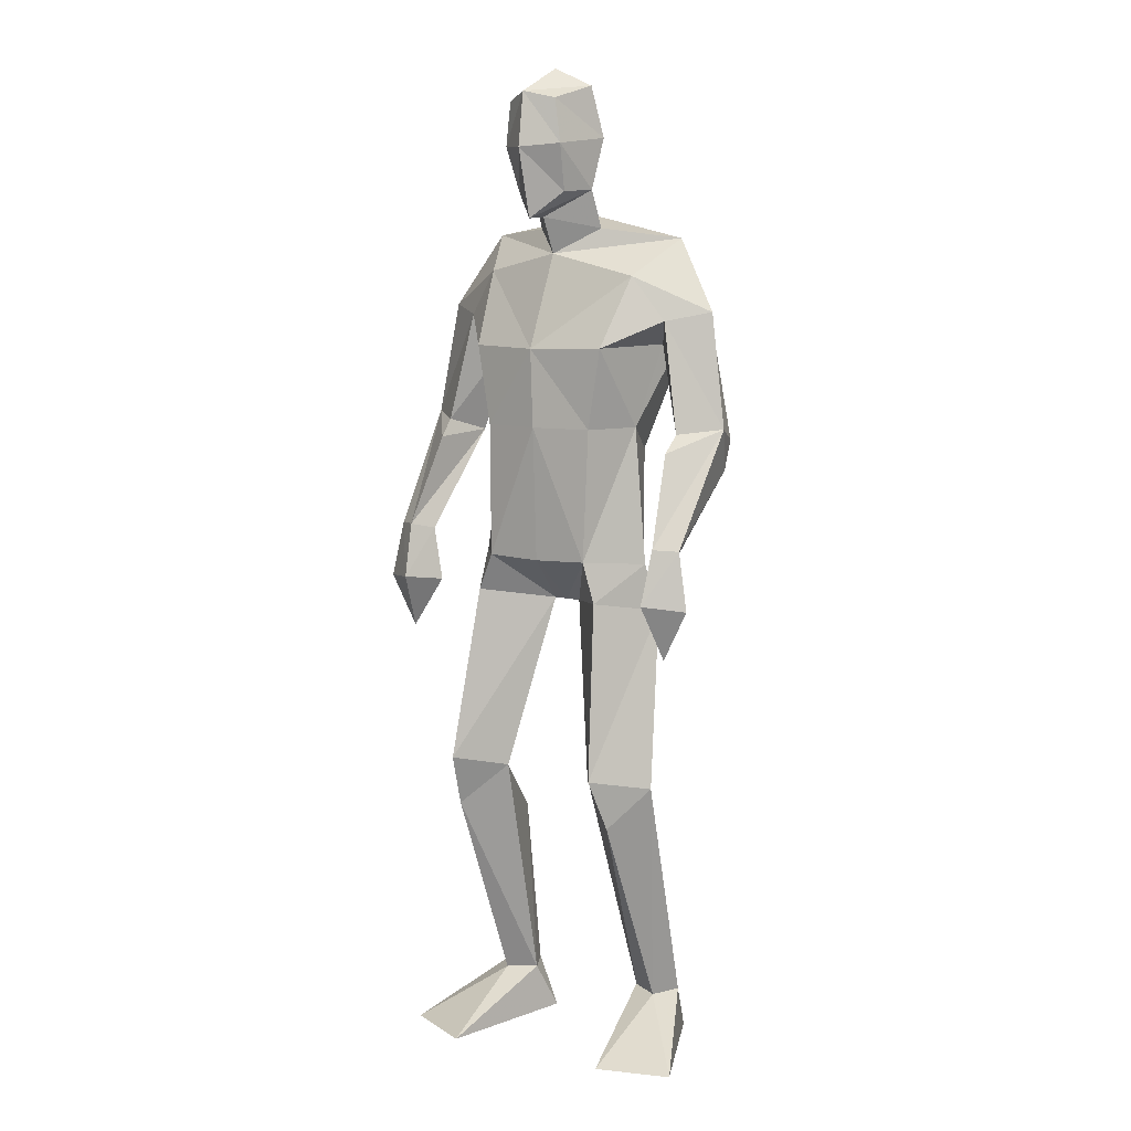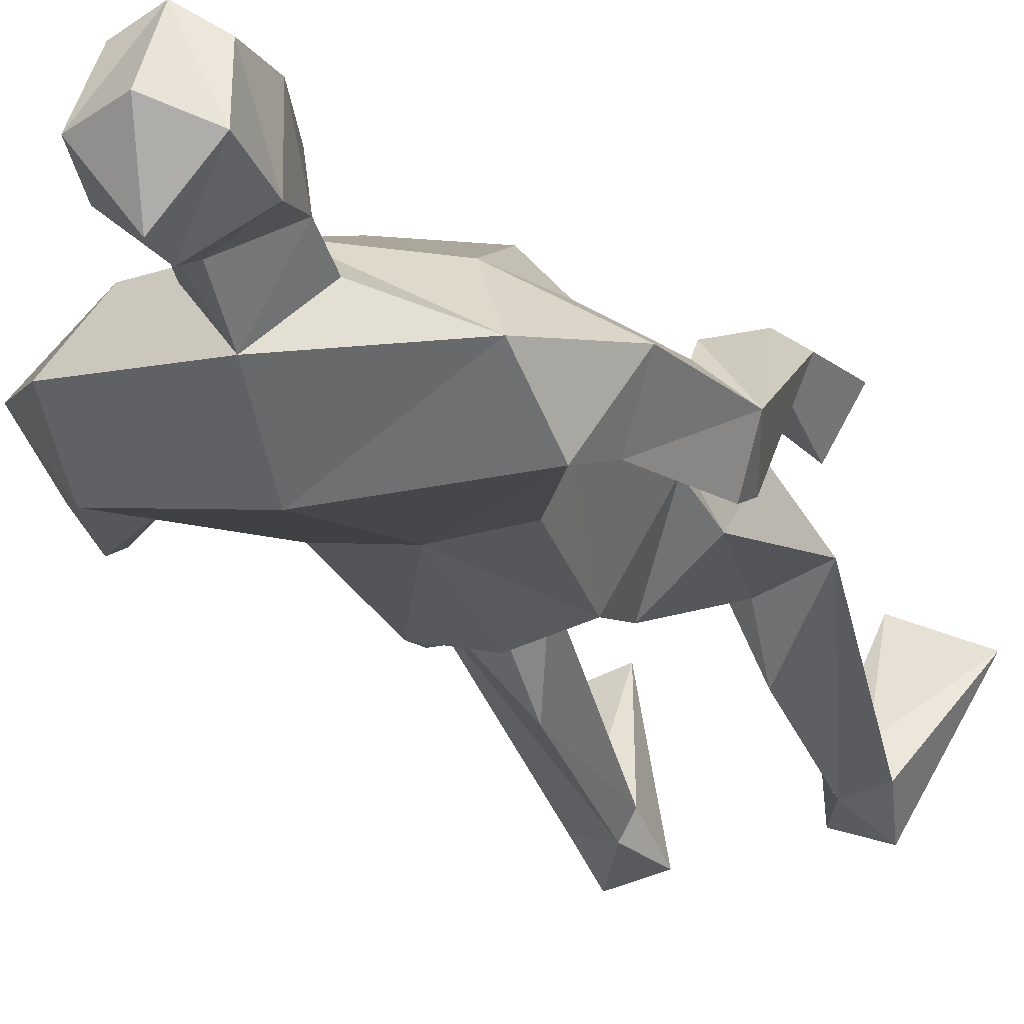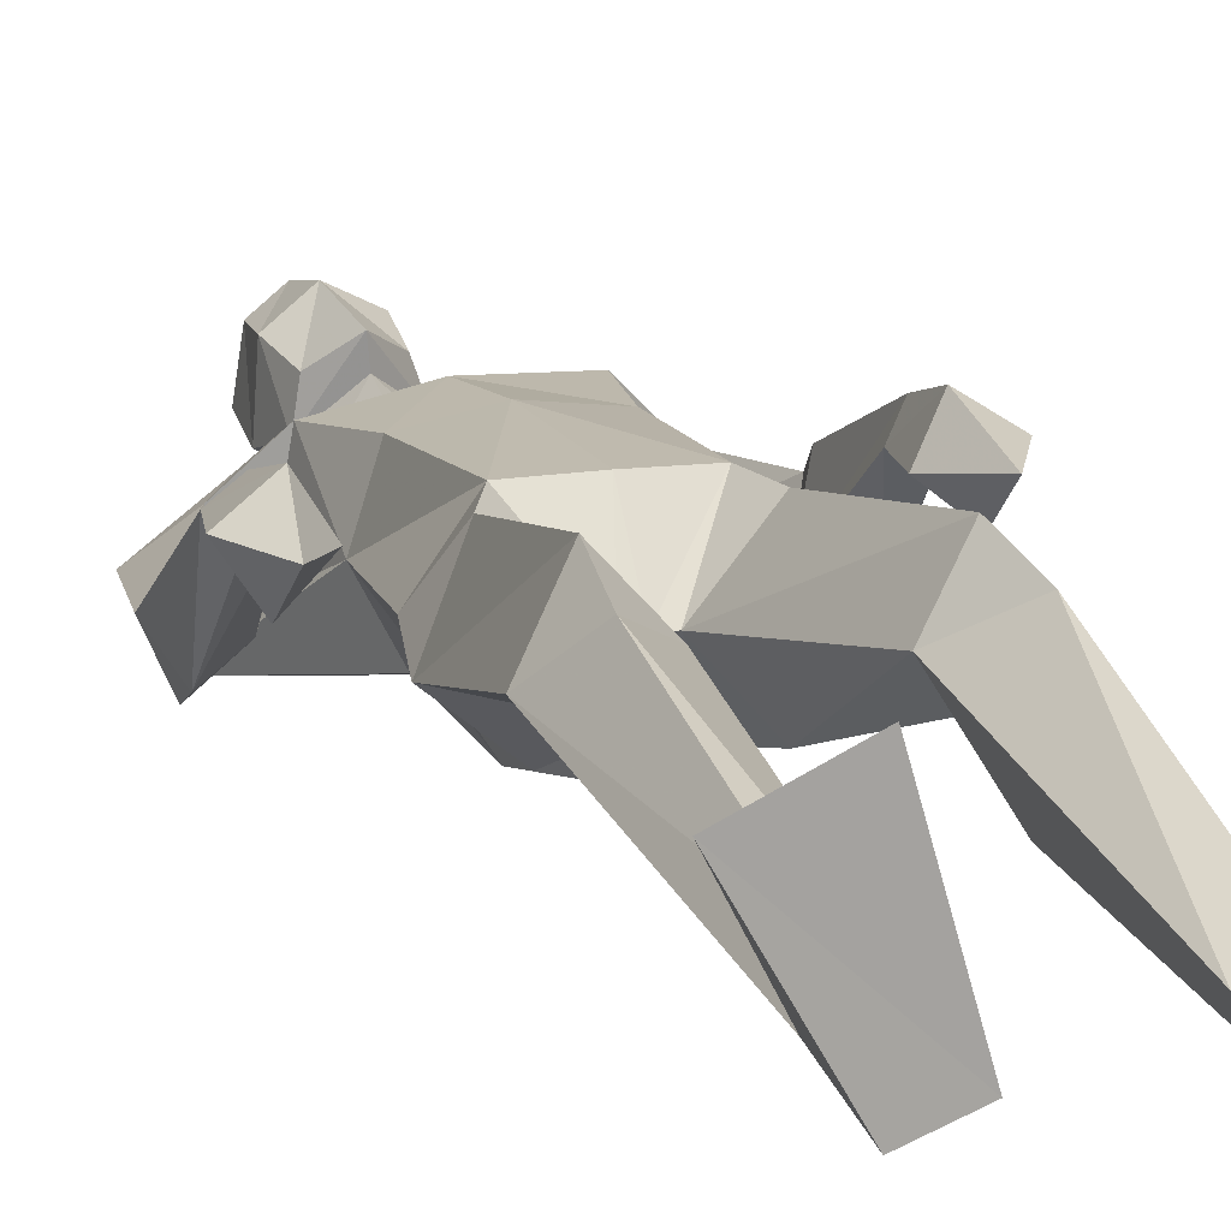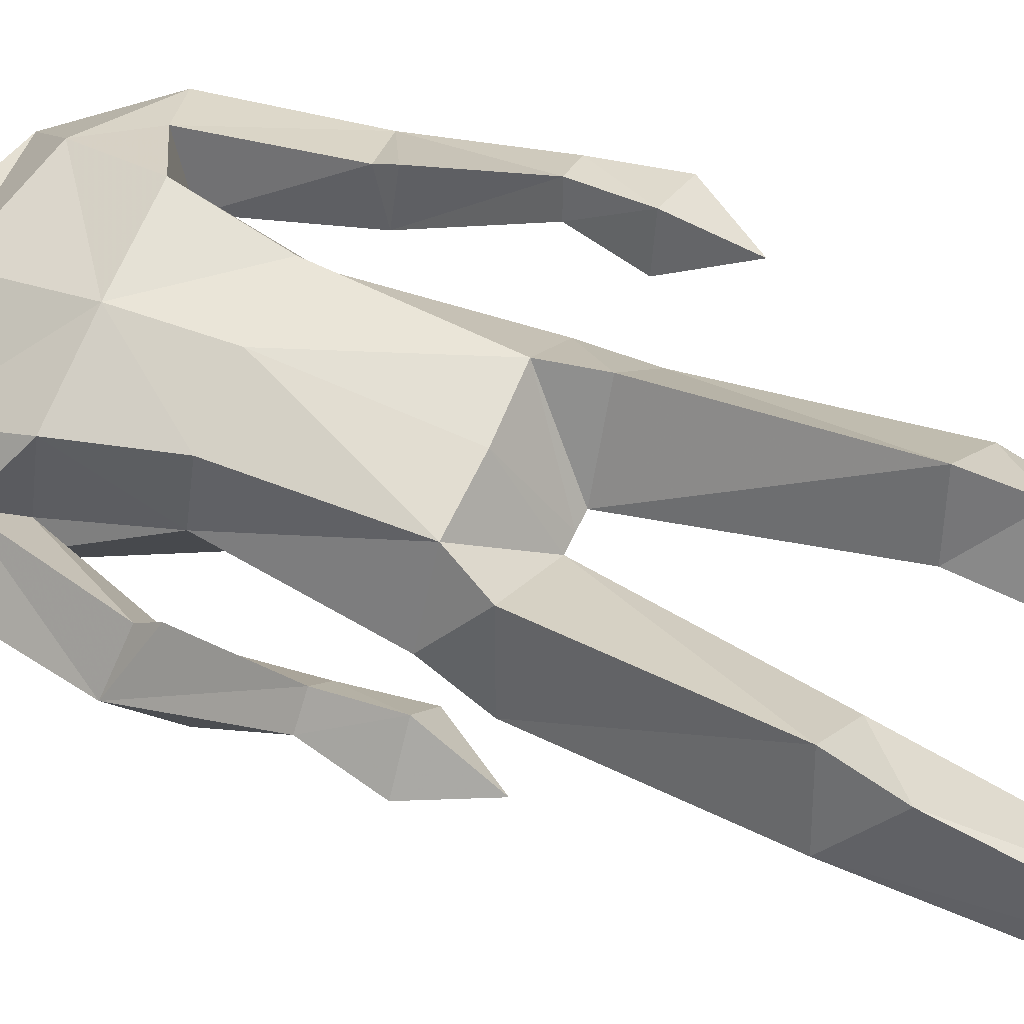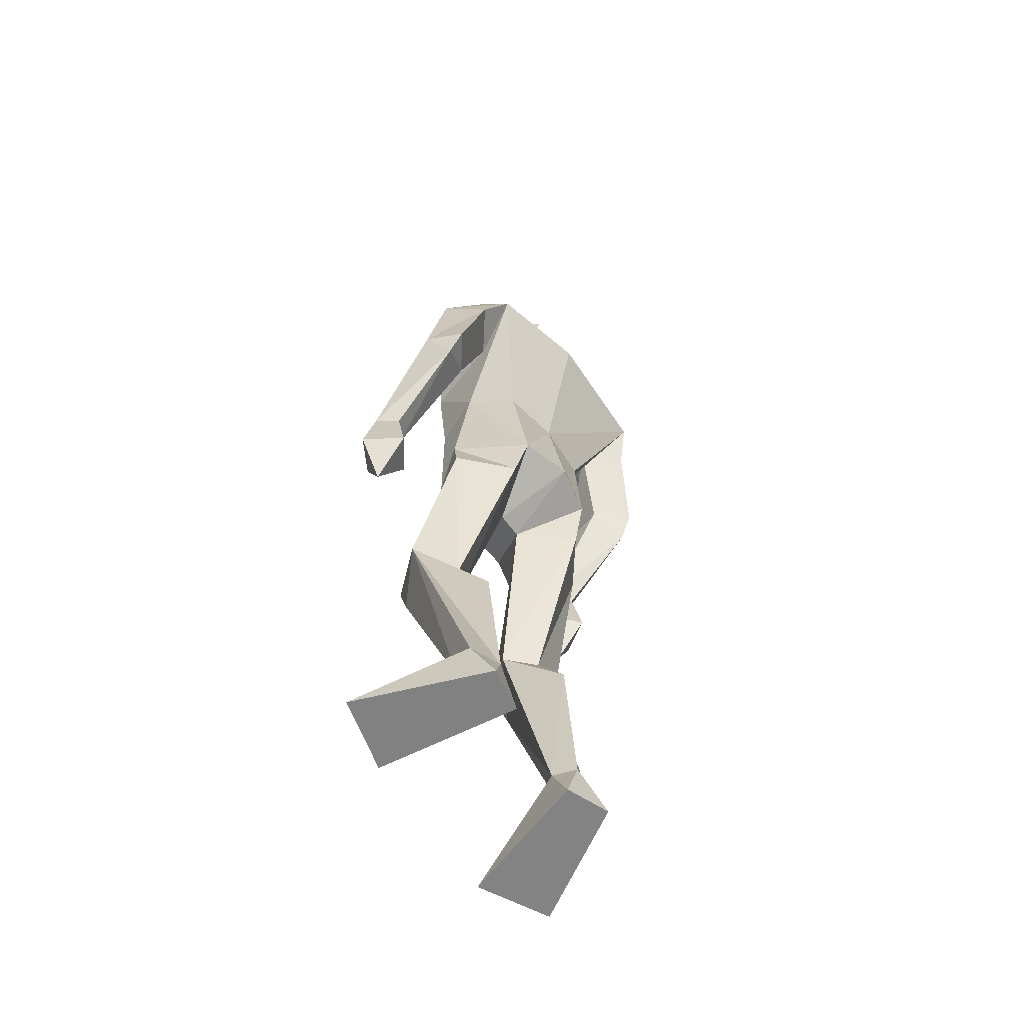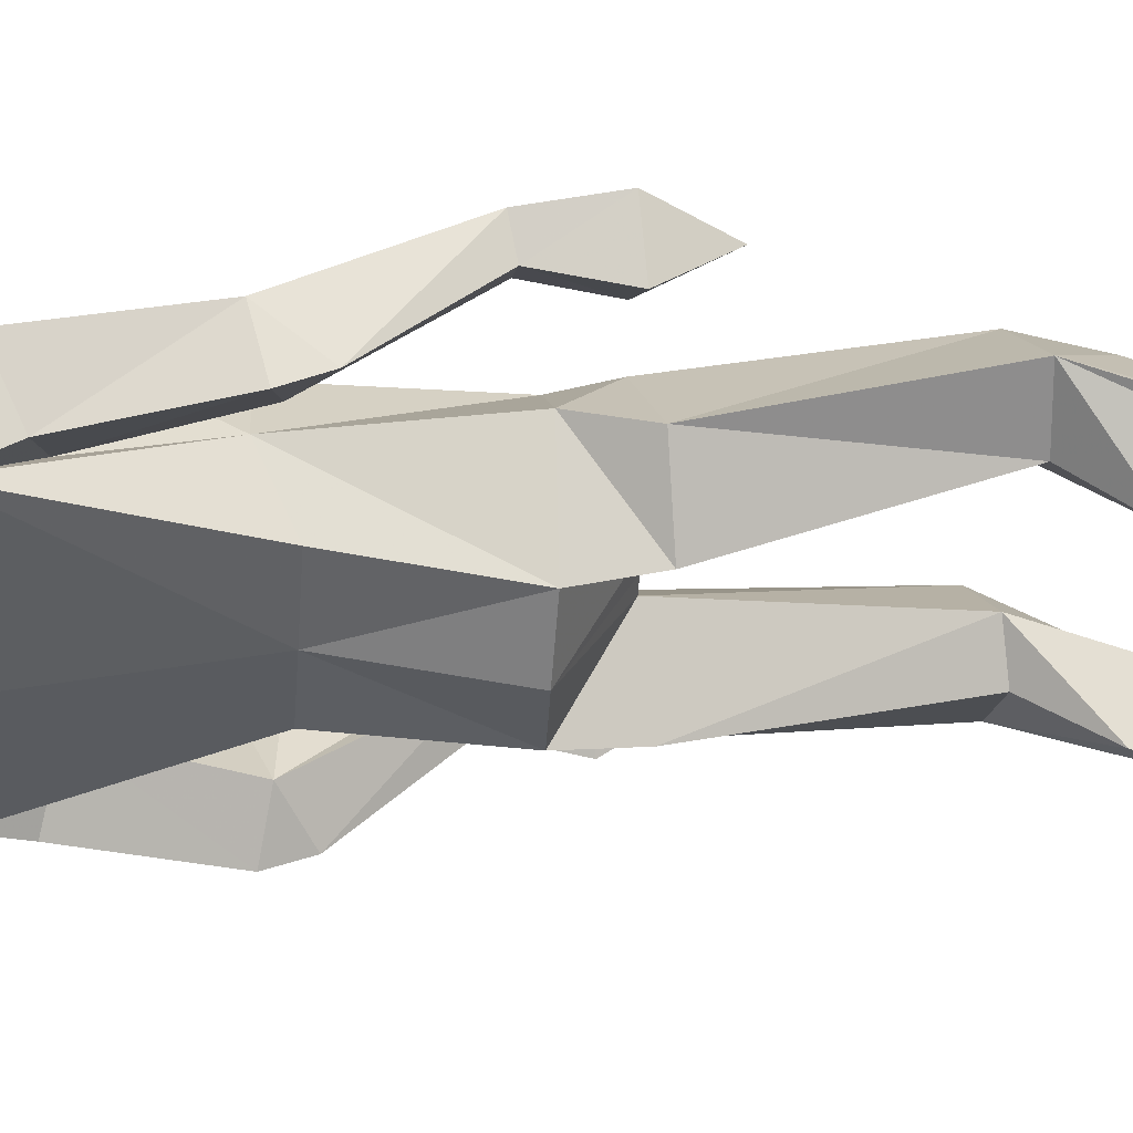
<metadata>
{"format":"obj","ext":"obj","renderer":"f3d","projection":"perspective","resolution":1024,"background":"white","views":[{"elev":9.8,"azim":32.7,"up":"+Y"},{"elev":-20.1,"azim":-161.3,"up":"+Z"},{"elev":14.9,"azim":-18.9,"up":"+Z"},{"elev":67.5,"azim":-65.3,"up":"+Z"},{"elev":-60.2,"azim":127.2,"up":"+Y"},{"elev":-45.7,"azim":-94.1,"up":"+Z"}]}
</metadata>
<code>
v -0.2338 -0.001144 0.2384
v -0.2159 0.6166 0.06193
v -0.2486 0.6586 0.2198
v -0.2217 1.036 0.1473
v -0.1541 1.831 -0.006578
v -0.07742 1.779 0.06642
v -0.09484 2.004 0.1736
v -0.1443 1.907 0.09538
v -0.1547 2.101 0.115
v -0.1634 2.128 0.01061
v -0.09751 2.12 0.1521
v -0.07099 2.028 -0.0661
v -0.1551 1.909 0.02179
v -0.1641 2.006 0.1181
v -0.1696 2.017 -0.01095
v -0.08081 1.857 0.0992
v -0.06342 1.86 -0.08488
v -0.1907 0.1176 -0.04947
v -0.1465 0.004539 -0.05362
v -0.3864 -0.001145 0.1698
v -0.2624 0.1091 -0.02965
v -0.2389 0.002974 -0.08561
v -0.2042 0.4985 -0.01621
v -0.1628 0.6329 0.1237
v -0.3231 0.6247 0.09847
v -0.1758 1.1 -0.1116
v -0.2911 1.004 0.004984
v -0.1823 0.9871 -0.08355
v -0.1833 1.119 0.1561
v -0.2723 1.111 0.03934
v -0.2558 0.5427 0.1809
v -0.1685 0.1115 -0.000325
v -0.2328 0.1076 0.02888
v -0.06442 1.1 -0.1411
v -0.09485 1.012 0.03049
v -0.4151 1.32 -0.07802
v -0.363 1.16 0.1236
v -0.3941 1.173 0.1702
v -0.367 1.365 0.08438
v -0.4115 1.384 -0.1078
v -0.4467 1.412 -0.02033
v -0.3195 1.64 0.0251
v -0.3699 1.402 0.04807
v -0.4664 1.045 0.1459
v -0.4082 0.9338 0.1396
v -0.4088 1.155 0.08894
v -0.3418 1.044 0.1251
v -0.4114 1.031 0.06197
v -0.4399 1.17 0.1374
v -0.3884 1.056 0.2019
v -0.3384 1.373 -0.04439
v -0.3579 1.605 -0.1333
v -0.2564 1.739 0.03604
v -0.4075 1.658 -0.0402
v -0.269 1.591 -0.06335
v -0.2374 1.405 0.0169
v -0.3323 1.693 -0.1675
v -0.06092 1.348 -0.09916
v -0.2408 1.578 0.1189
v -0.1972 1.407 0.1393
v -0.191 1.348 -0.08672
v -0.3112 1.815 -0.08061
v 0.2826 -0.000956 0.1568
v 0.1229 -0.00094 0.2069
v 0.03551 0.6267 0.1025
v 0.09746 0.6137 0.04803
v 0.1052 0.6525 0.2109
v 0.1647 1.005 0.0148
v 0.06893 1.349 -0.08192
v 0.0499 1.098 -0.1132
v 0.01047 1.833 0.009722
v -0.03255 2.106 0.1276
v -0.0881 2.172 0.04036
v -0.0738 2.102 -0.06931
v -0.004854 2.134 0.027
v -0.07155 1.966 -0.03324
v 0.01487 2.025 0.008024
v -0.01604 2.012 0.1334
v -0.02211 1.911 0.1079
v -0.08577 1.854 0.1469
v 0.003572 1.915 0.03778
v 0.07051 0.003412 -0.09191
v 0.1801 0.1105 -0.0607
v 0.08532 0.1105 -0.03367
v 0.1658 0.003148 -0.1144
v 0.1978 0.6251 0.1006
v 0.1444 1.11 0.04077
v 0.06474 0.9864 -0.08603
v 0.05513 1.122 0.1544
v 0.07918 1.032 0.149
v 0.147 0.1084 -0.002141
v 0.1274 0.5395 0.1699
v 0.09079 0.497 -0.03184
v 0.1085 0.1177 -0.08151
v -0.03332 1.011 0.02863
v -0.06247 1.117 0.1577
v -0.06412 1.011 0.02976
v 0.2879 1.316 -0.05165
v 0.2306 1.364 0.1066
v 0.2737 1.658 -0.01435
v 0.1402 1.585 -0.03676
v 0.2262 1.604 -0.1086
v 0.1926 1.639 0.04946
v 0.2353 1.401 0.06971
v 0.244 1.056 0.2286
v 0.2665 0.9331 0.1689
v 0.2014 1.044 0.1496
v 0.3248 1.044 0.1768
v 0.2741 1.029 0.09034
v 0.2995 1.169 0.1656
v 0.2709 1.154 0.1159
v 0.2519 1.172 0.1958
v 0.2232 1.159 0.1479
v 0.2087 1.368 -0.02312
v 0.2843 1.381 -0.08373
v 0.315 1.411 0.004431
v 0.09137 1.583 0.1464
v 0.1211 1.733 0.06543
v 0.1771 1.682 -0.146
v 0.169 1.812 -0.06312
v 0.06334 1.409 0.1465
v 0.1101 1.407 0.02689
v -0.07995 1.577 0.1533
v -0.06747 1.408 0.1635
v -0.04995 1.708 -0.1841
f 20 1 33
f 27 28 2
f 27 2 25
f 28 35 24
f 28 24 2
f 35 4 3
f 35 3 24
f 4 27 3
f 3 27 25
f 61 58 26
f 26 58 34
f 5 62 6
f 6 62 53
f 7 14 8
f 7 8 80
f 11 9 14
f 11 14 7
f 73 10 11
f 11 10 9
f 74 10 73
f 10 74 12
f 10 12 15
f 15 12 76
f 15 76 13
f 14 15 13
f 14 13 8
f 9 10 15
f 9 15 14
f 8 13 80
f 80 13 16
f 5 17 62
f 13 76 17
f 13 17 5
f 16 13 5
f 16 5 6
f 32 19 18
f 21 20 33
f 32 1 19
f 22 20 21
f 18 19 22
f 33 1 32
f 18 22 21
f 22 19 20
f 20 19 1
f 2 23 25
f 24 23 2
f 25 31 3
f 3 31 24
f 30 26 28
f 30 28 27
f 35 28 26
f 29 30 4
f 4 30 27
f 29 4 35
f 24 31 32
f 32 31 33
f 31 25 33
f 33 25 21
f 23 24 32
f 23 32 18
f 25 23 18
f 25 18 21
f 26 34 35
f 35 34 97
f 96 29 35
f 96 35 97
f 36 51 37
f 36 37 46
f 41 36 49
f 49 36 46
f 39 41 38
f 38 41 49
f 51 39 38
f 51 38 37
f 54 52 41
f 41 52 40
f 52 55 40
f 40 55 51
f 42 54 41
f 42 41 43
f 55 42 43
f 55 43 51
f 44 45 50
f 50 45 47
f 48 45 44
f 47 45 48
f 49 46 44
f 44 46 48
f 46 37 47
f 46 47 48
f 38 49 50
f 50 49 44
f 37 38 50
f 37 50 47
f 43 39 51
f 41 39 43
f 51 36 40
f 40 36 41
f 55 59 42
f 42 59 53
f 55 52 57
f 62 57 54
f 54 57 52
f 53 62 54
f 53 54 42
f 60 56 29
f 29 56 30
f 55 57 56
f 56 57 61
f 59 55 56
f 59 56 60
f 57 125 58
f 57 58 61
f 123 59 60
f 123 60 124
f 124 60 29
f 124 29 96
f 6 53 123
f 123 53 59
f 56 61 26
f 56 26 30
f 62 17 125
f 62 125 57
f 63 91 64
f 88 68 66
f 66 68 86
f 95 88 65
f 65 88 66
f 90 95 67
f 67 95 65
f 68 90 67
f 68 67 86
f 58 69 70
f 58 70 34
f 120 71 6
f 120 6 118
f 78 7 79
f 79 7 80
f 72 11 78
f 78 11 7
f 75 73 11
f 75 11 72
f 74 73 75
f 74 75 12
f 12 75 77
f 12 77 76
f 76 77 81
f 77 78 81
f 81 78 79
f 75 72 77
f 77 72 78
f 81 79 80
f 81 80 16
f 71 120 17
f 76 81 17
f 17 81 71
f 81 16 71
f 71 16 6
f 84 94 82
f 83 91 63
f 84 82 64
f 85 83 63
f 94 85 82
f 91 84 64
f 94 83 85
f 82 85 63
f 82 63 64
f 66 86 93
f 65 66 93
f 86 67 92
f 67 65 92
f 70 87 88
f 88 87 68
f 95 70 88
f 87 89 90
f 87 90 68
f 89 95 90
f 92 65 84
f 92 84 91
f 86 92 91
f 86 91 83
f 65 93 84
f 84 93 94
f 93 86 94
f 94 86 83
f 34 70 95
f 34 95 97
f 89 96 97
f 89 97 95
f 114 98 113
f 113 98 111
f 98 116 110
f 98 110 111
f 116 99 112
f 116 112 110
f 99 114 112
f 112 114 113
f 102 100 116
f 102 116 115
f 101 102 115
f 101 115 114
f 100 103 116
f 116 103 104
f 103 101 104
f 104 101 114
f 108 105 106
f 105 107 106
f 109 108 106
f 107 109 106
f 111 110 108
f 111 108 109
f 113 111 107
f 107 111 109
f 110 112 105
f 110 105 108
f 112 113 105
f 105 113 107
f 104 114 99
f 116 104 99
f 114 115 98
f 115 116 98
f 101 103 117
f 103 118 117
f 101 119 102
f 119 120 100
f 119 100 102
f 120 118 100
f 100 118 103
f 122 121 89
f 122 89 87
f 119 101 122
f 119 122 69
f 101 117 122
f 122 117 121
f 125 119 58
f 58 119 69
f 117 123 121
f 121 123 124
f 121 124 89
f 89 124 96
f 118 6 123
f 118 123 117
f 69 122 70
f 70 122 87
f 17 120 125
f 125 120 119

</code>
